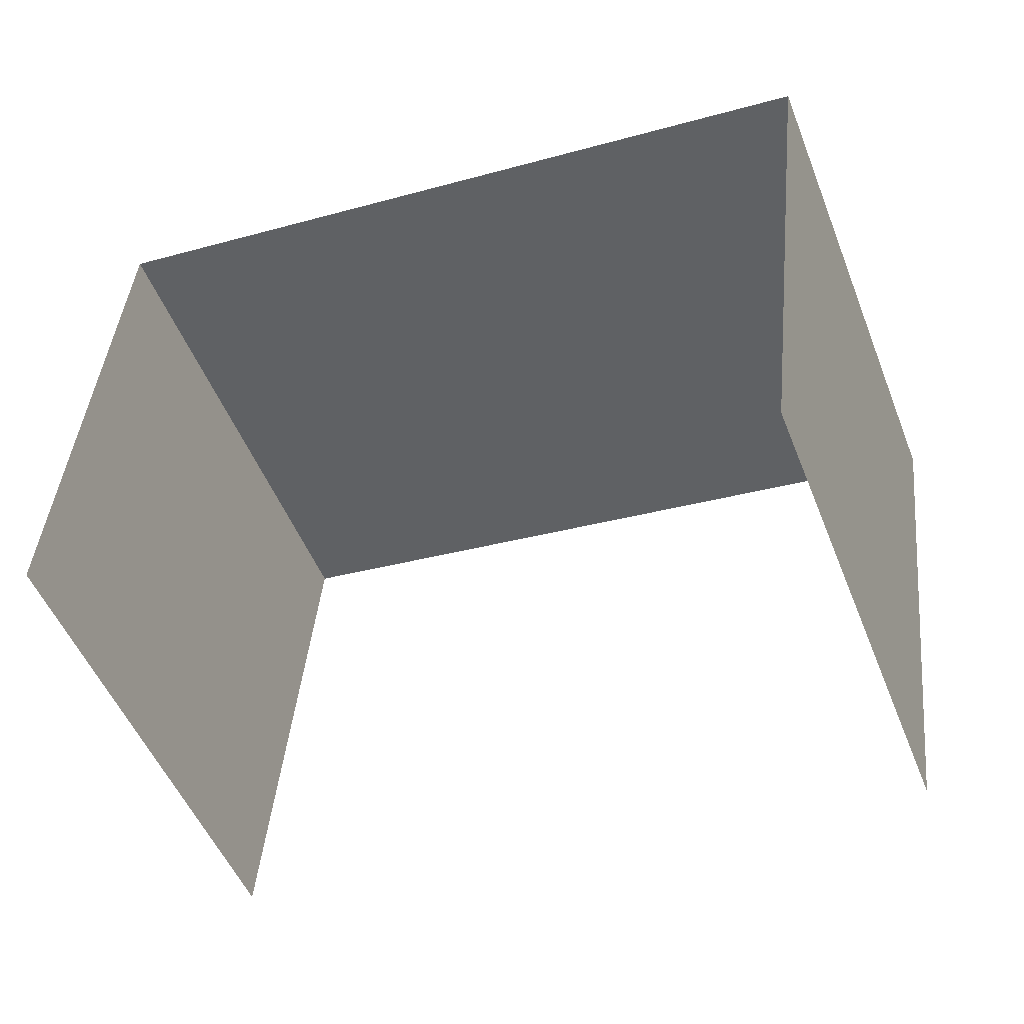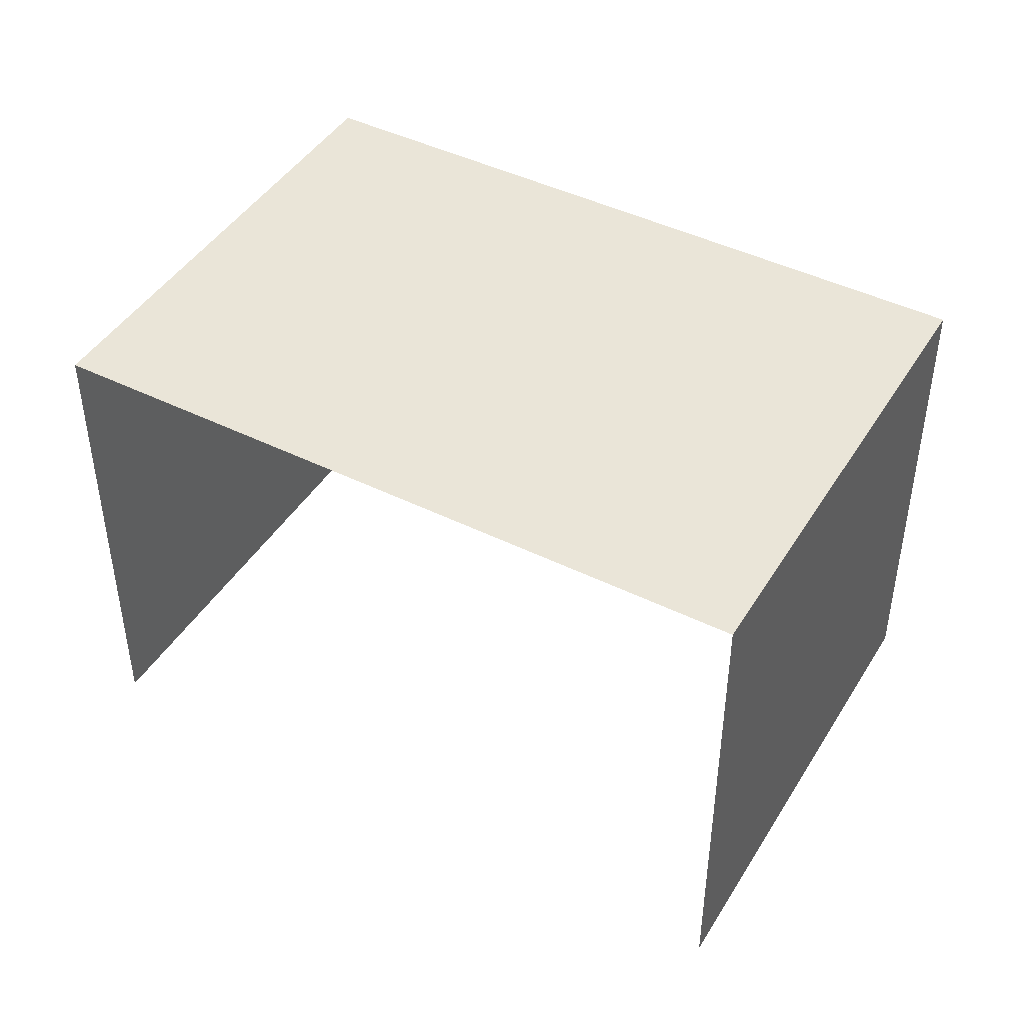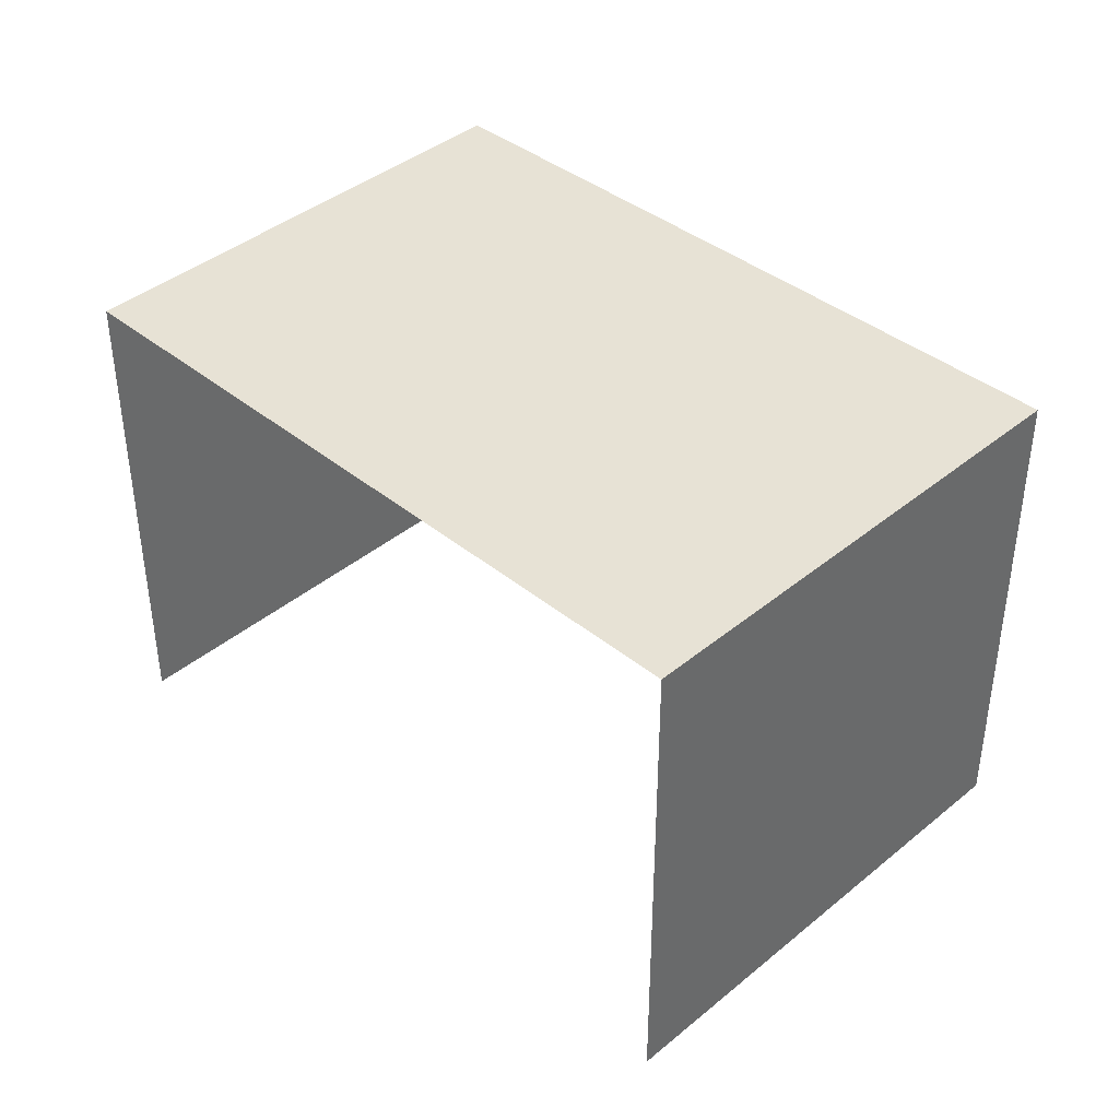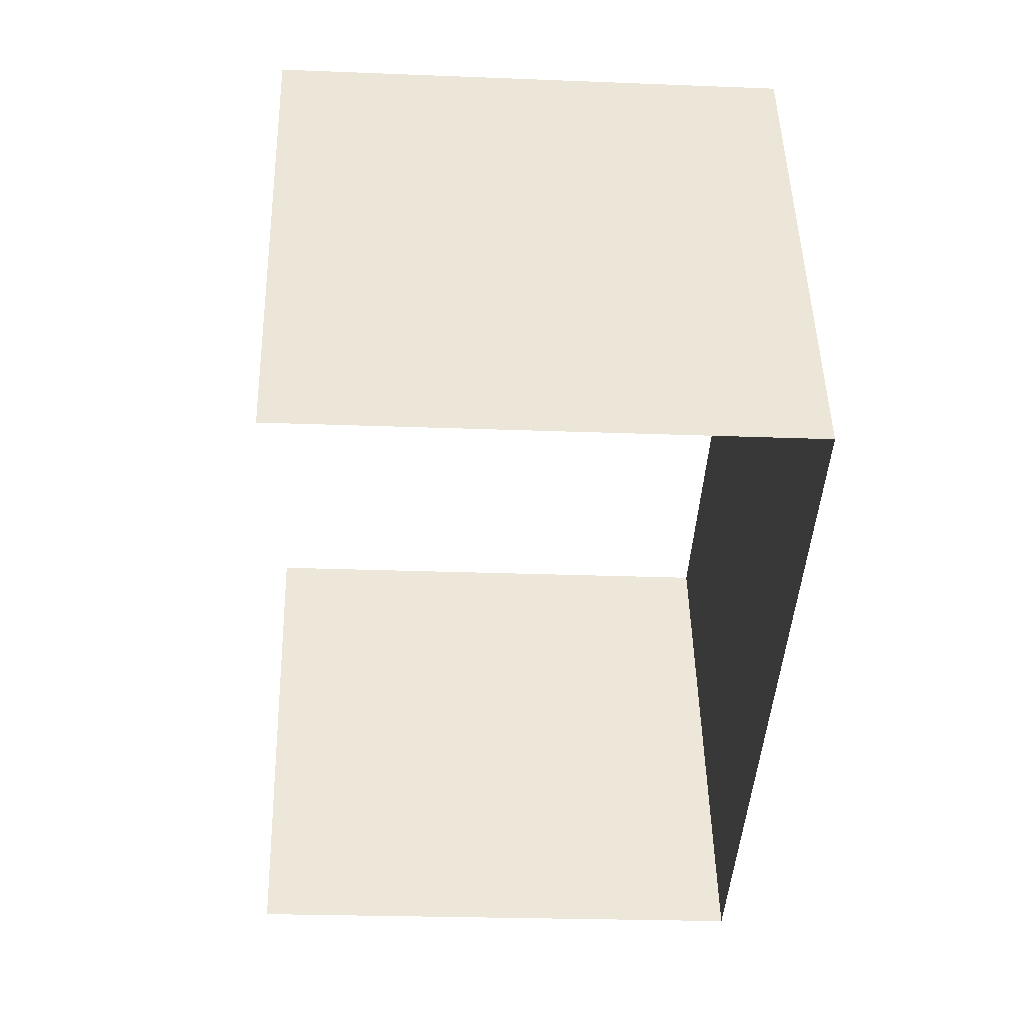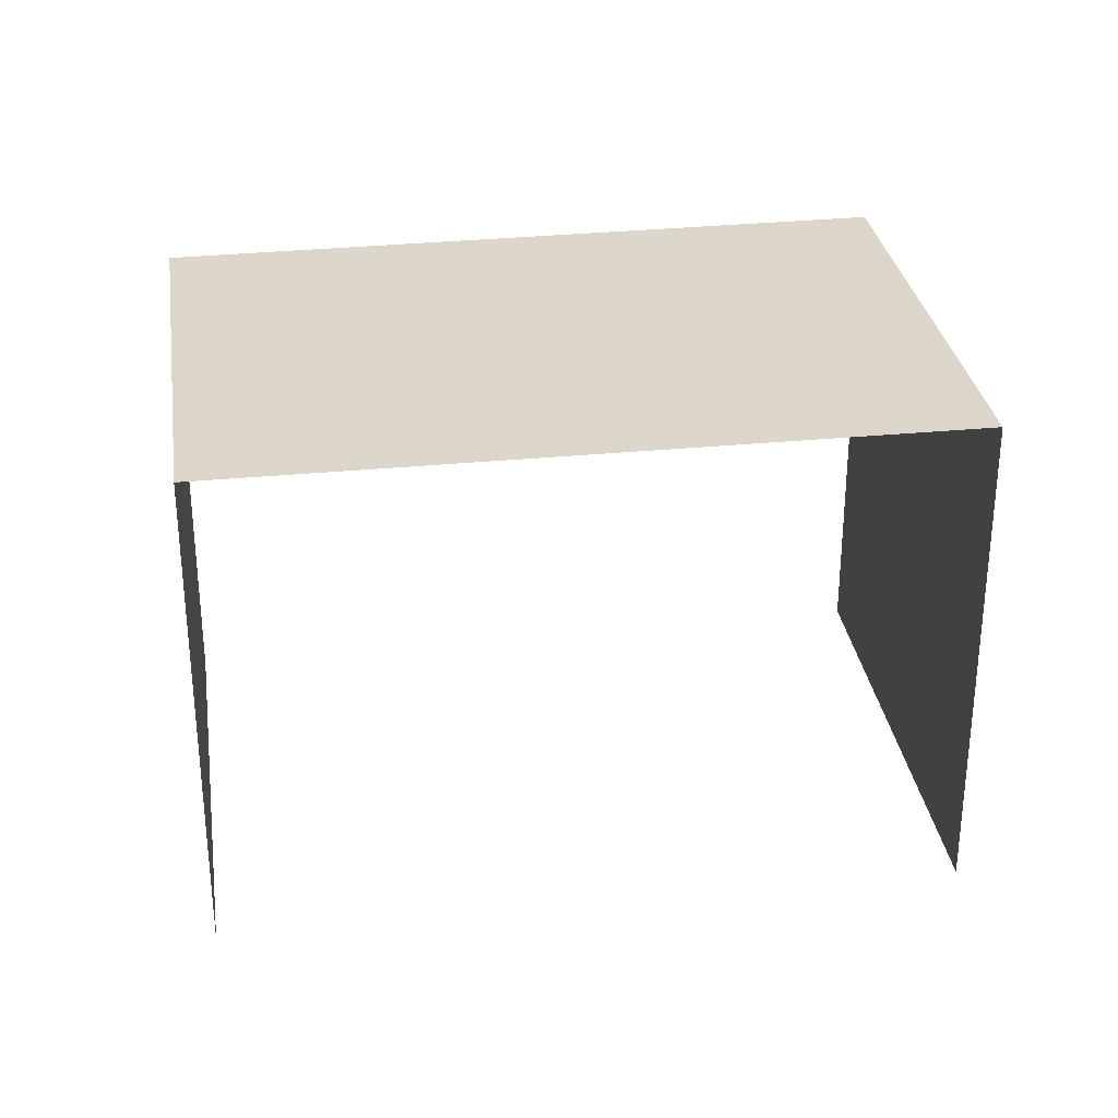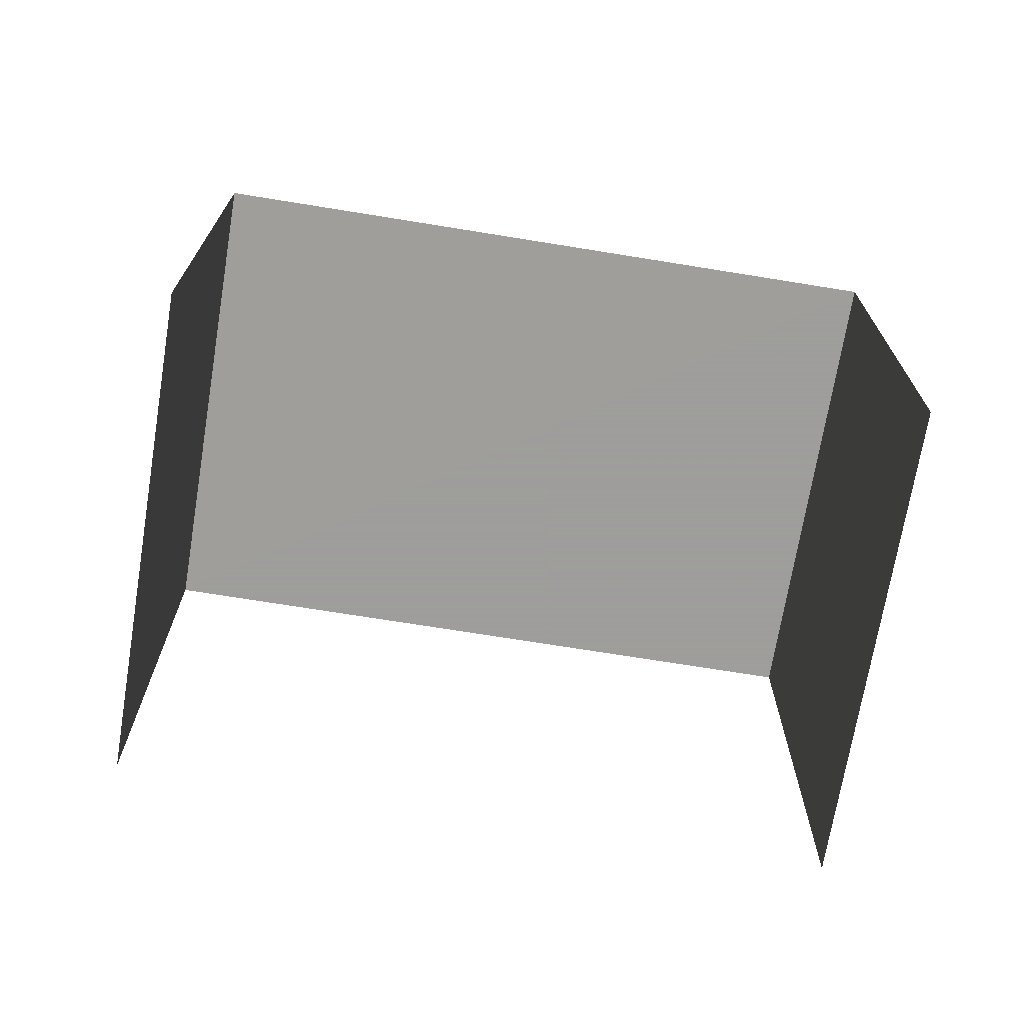
<metadata>
{"format":"obj","ext":"obj","renderer":"f3d","projection":"perspective","resolution":1024,"background":"white","views":[{"elev":42.9,"azim":-174.2,"up":"+Y"},{"elev":44.8,"azim":9.2,"up":"+Z"},{"elev":40.5,"azim":-156.1,"up":"+Z"},{"elev":-22.8,"azim":-94.0,"up":"+Y"},{"elev":29.9,"azim":151.0,"up":"+Z"},{"elev":-70.6,"azim":150.1,"up":"+Z"}]}
</metadata>
<code>
v -2.207e+05 -1.252e+05 26.64
v -2.207e+05 -1.252e+05 26.64
v -2.207e+05 -1.252e+05 26.64
v -2.207e+05 -1.252e+05 26.64
v -2.207e+05 -1.252e+05 28.6
v -2.207e+05 -1.252e+05 28.6
v -2.207e+05 -1.252e+05 28.6
v -2.207e+05 -1.252e+05 28.6
f 1 2 3
f 1 4 2
f 8 4 1
f 6 8 1
f 7 3 2
f 5 7 2
f 5 6 7
f 5 8 6
f 8 2 4
f 8 5 2
f 7 1 3
f 7 6 1

</code>
